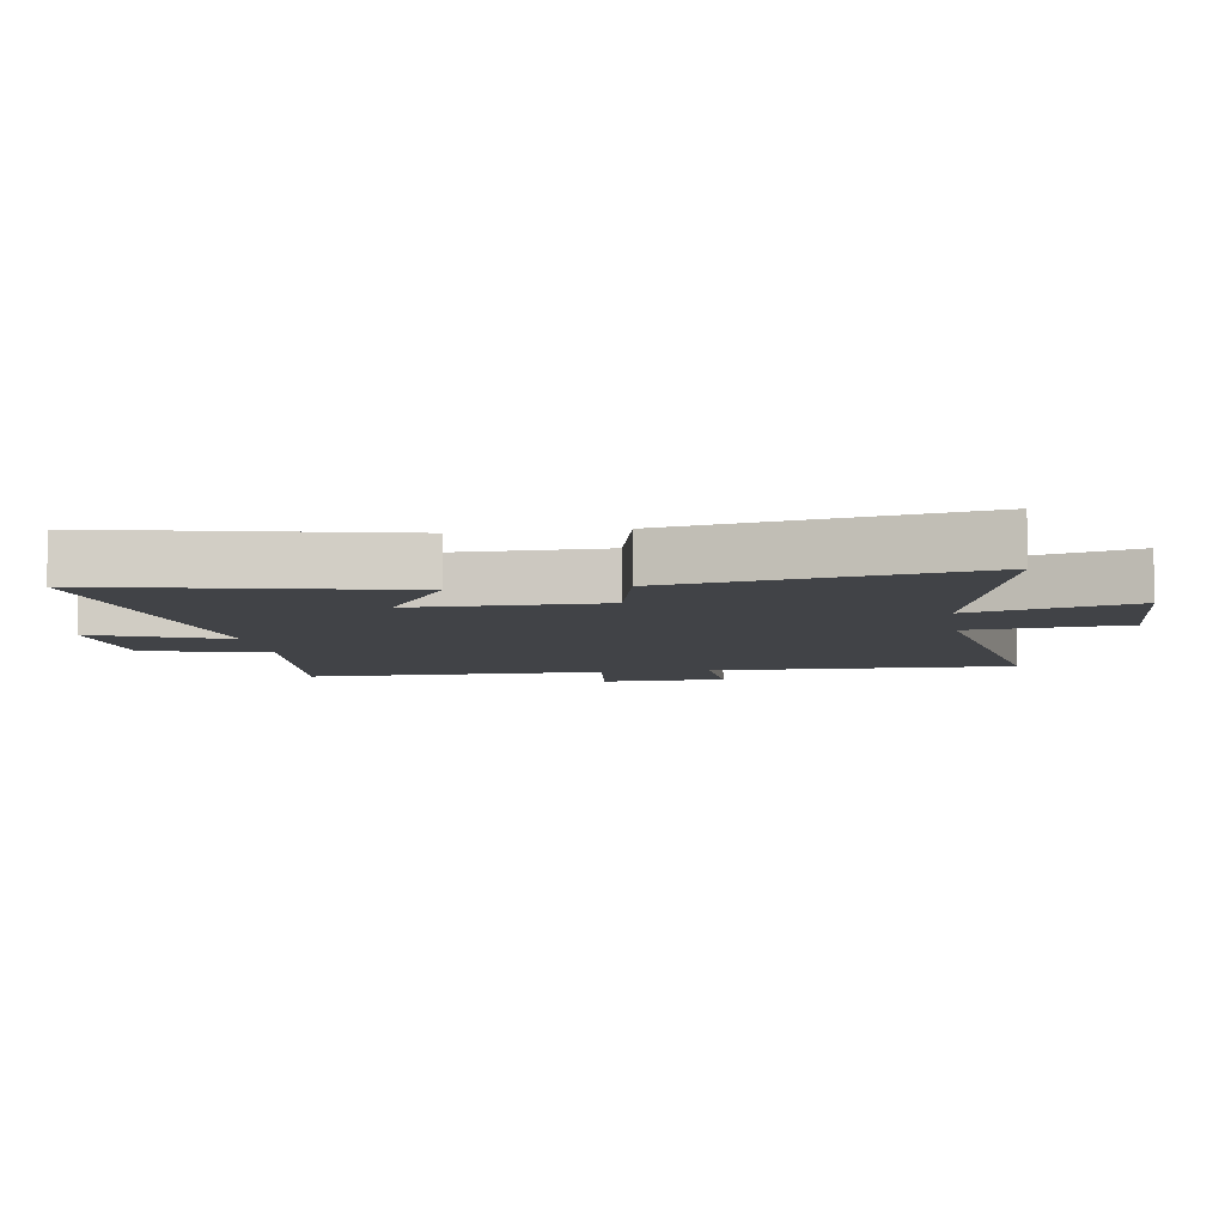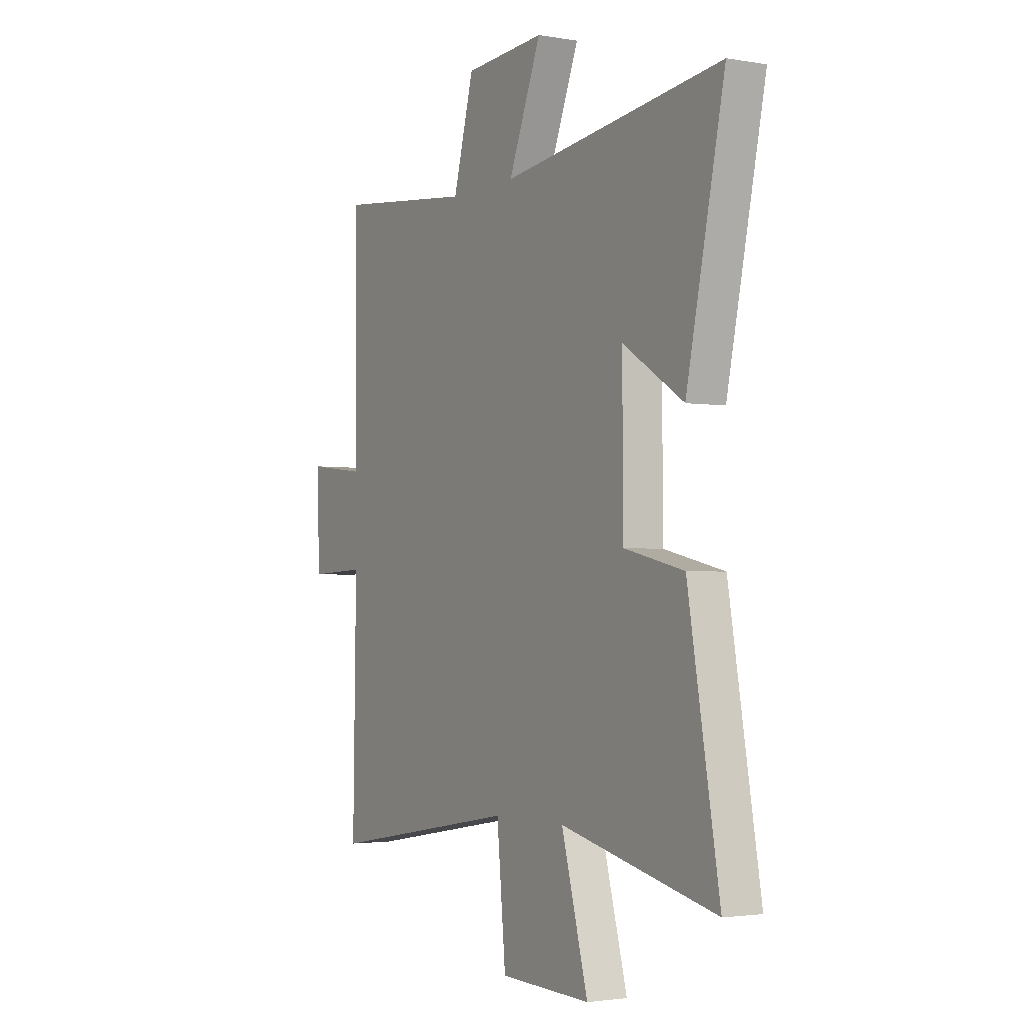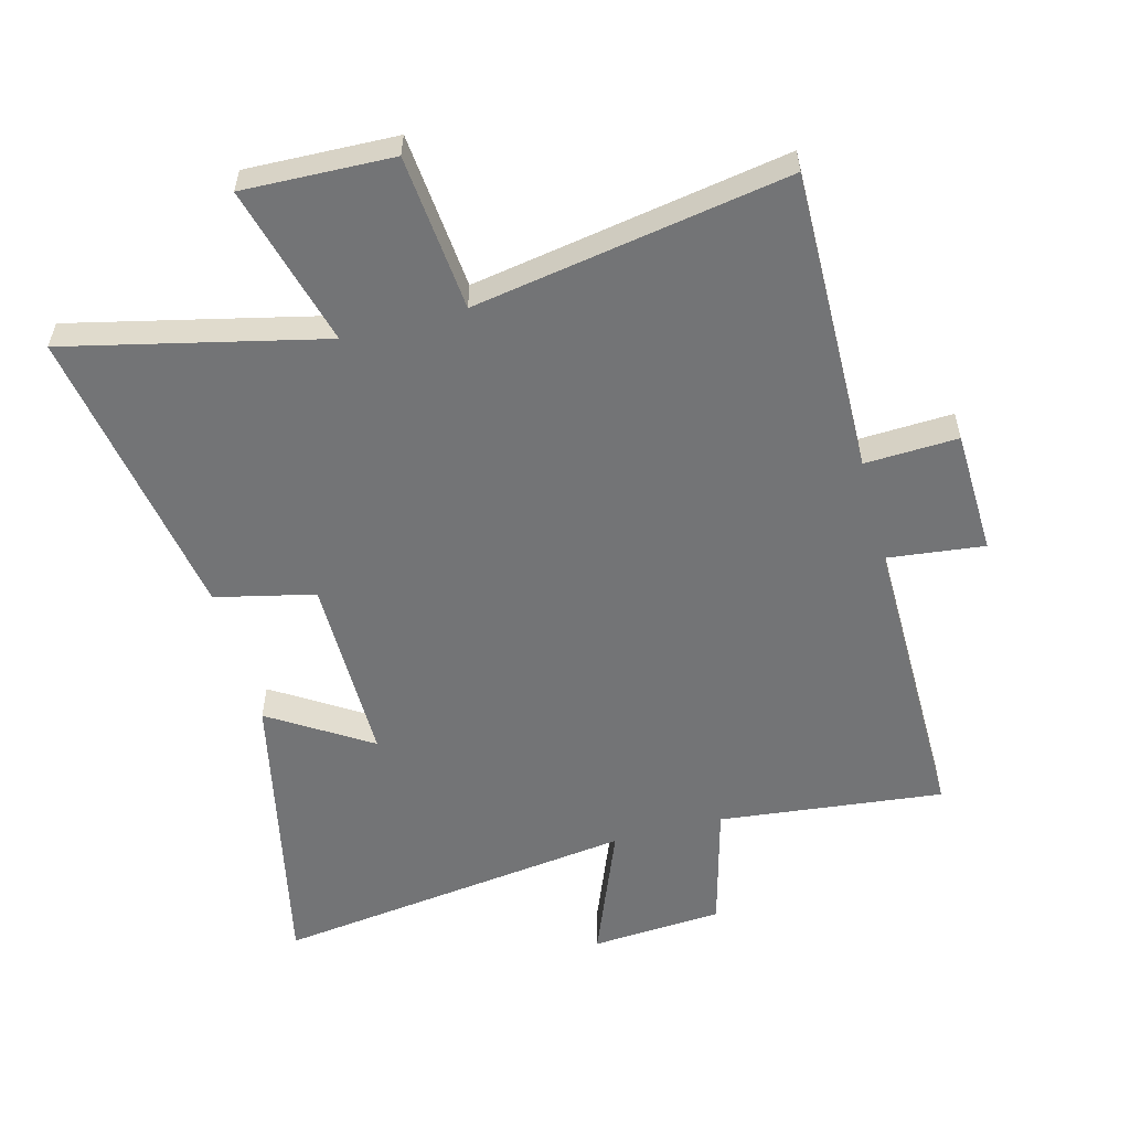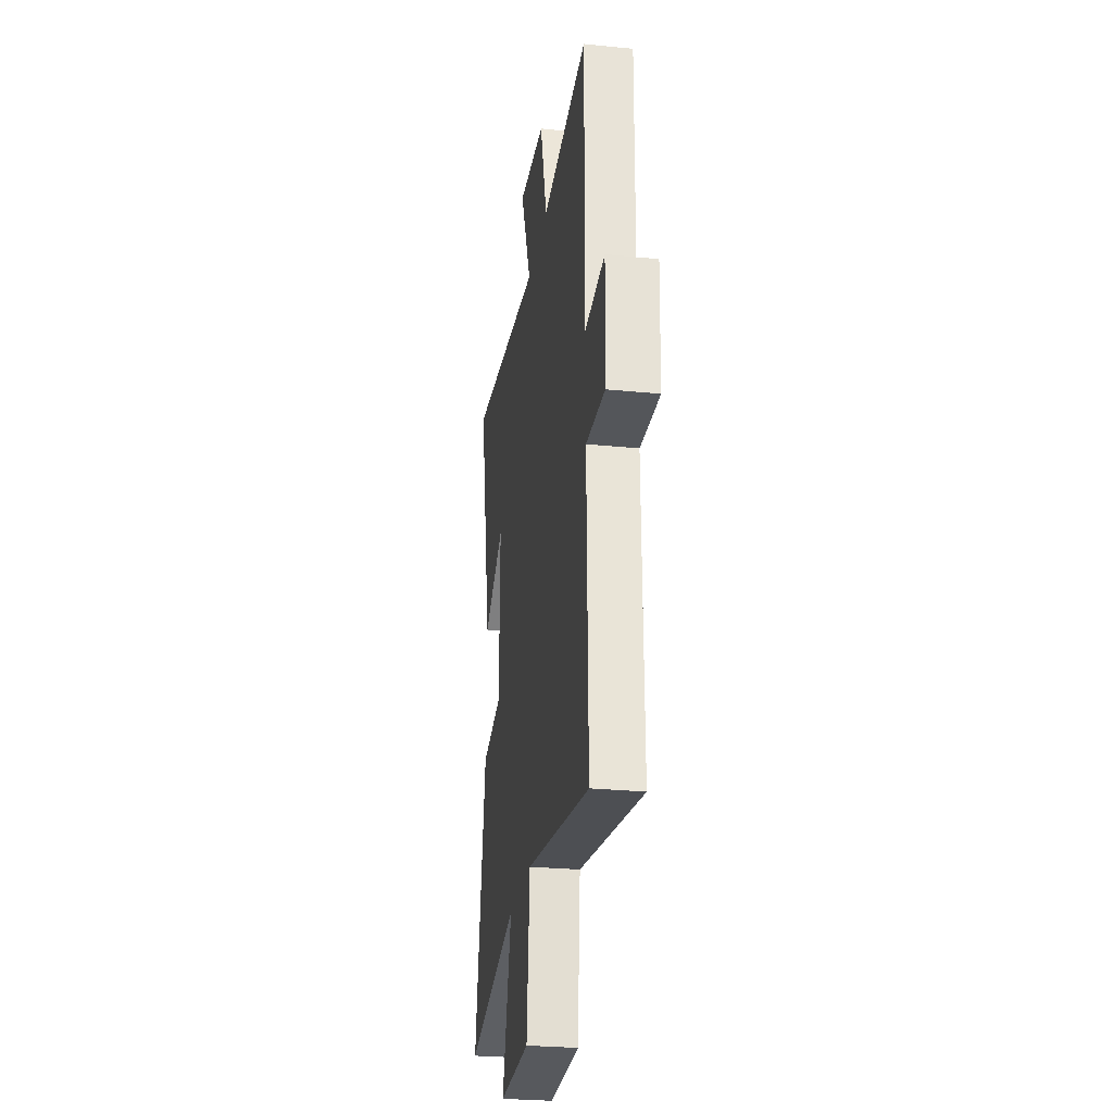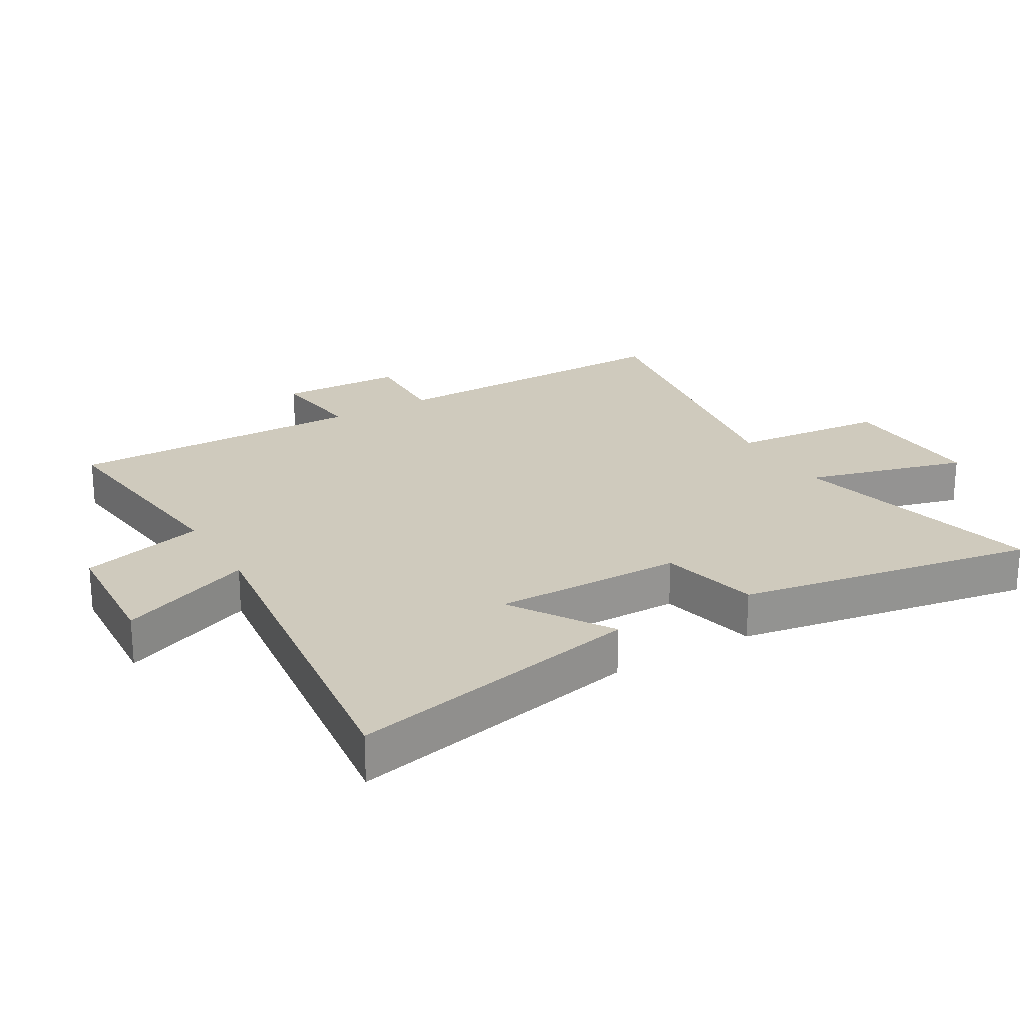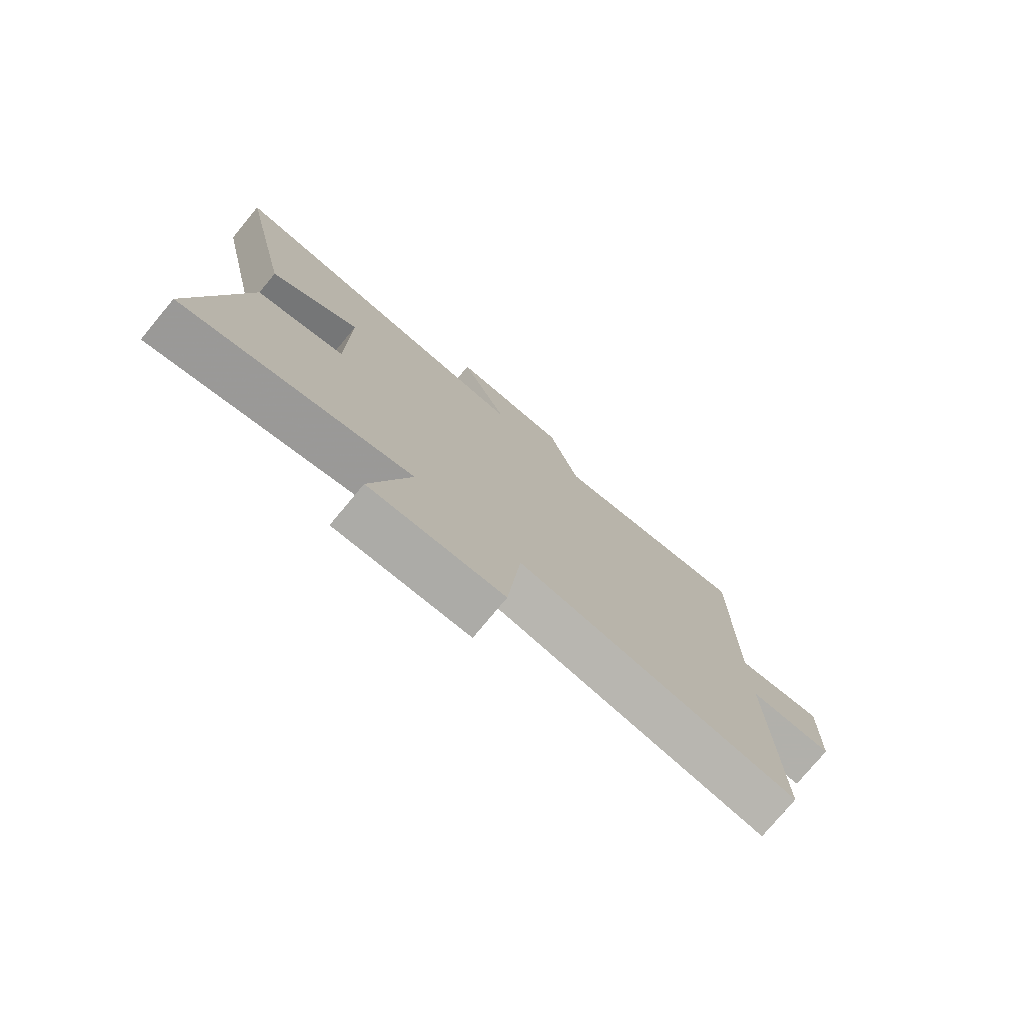
<metadata>
{"format":"obj","ext":"obj","renderer":"f3d","projection":"perspective","resolution":1024,"background":"white","views":[{"elev":-7.1,"azim":98.5,"up":"+Y"},{"elev":-2.6,"azim":59.0,"up":"+Z"},{"elev":-56.1,"azim":-165.1,"up":"+Y"},{"elev":-27.5,"azim":-98.8,"up":"+Z"},{"elev":23.0,"azim":59.5,"up":"+Y"},{"elev":-77.3,"azim":140.2,"up":"+Z"}]}
</metadata>
<code>
v 0.599 0.07 0.574
v 0.5 0.07 0.109
v 0.342 0.07 0.209
v 0.344 0.07 -0.089
v 0.5 0.07 -0.125
v 0.581 0.07 -0.594
v 0.177 0.07 -0.5
v 0.246 0.07 -0.754
v 0.01 0.07 -0.746
v -0.013 0.07 -0.5
v -0.508 0.07 -0.584
v -0.5 0.07 -0.105
v -0.647 0.07 -0.111
v -0.653 0.07 0.085
v -0.5 0.07 0.067
v -0.503 0.07 0.54
v -0.149 0.07 0.5
v -0.096 0.07 0.697
v 0.112 0.07 0.711
v 0.027 0.07 0.5
v 0.599 0 0.574
v 0.5 0 0.109
v 0.342 0 0.209
v 0.344 0 -0.089
v 0.5 0 -0.125
v 0.581 0 -0.594
v 0.177 0 -0.5
v 0.246 0 -0.754
v 0.01 0 -0.746
v -0.013 0 -0.5
v -0.508 0 -0.584
v -0.5 0 -0.105
v -0.647 0 -0.111
v -0.653 0 0.085
v -0.5 0 0.067
v -0.503 0 0.54
v -0.149 0 0.5
v -0.096 0 0.697
v 0.112 0 0.711
v 0.027 0 0.5
f 17 18 19 20
f 15 16 17
f 15 17 20
f 12 13 14 15
f 12 15 20 1
f 10 11 12
f 7 8 9 10
f 7 10 12
f 6 7 12
f 5 6 12
f 4 5 12
f 3 4 12
f 1 2 3
f 1 3 12
f 40 39 38 37
f 37 36 35
f 40 37 35
f 35 34 33 32
f 21 40 35 32
f 32 31 30
f 30 29 28 27
f 32 30 27
f 32 27 26
f 32 26 25
f 32 25 24
f 32 24 23
f 23 22 21
f 32 23 21
f 1 21 22 2
f 2 22 23 3
f 3 23 24 4
f 4 24 25 5
f 5 25 26 6
f 6 26 27 7
f 7 27 28 8
f 8 28 29 9
f 9 29 30 10
f 10 30 31 11
f 11 31 32 12
f 12 32 33 13
f 13 33 34 14
f 14 34 35 15
f 15 35 36 16
f 16 36 37 17
f 17 37 38 18
f 18 38 39 19
f 19 39 40 20
f 20 40 21 1

</code>
